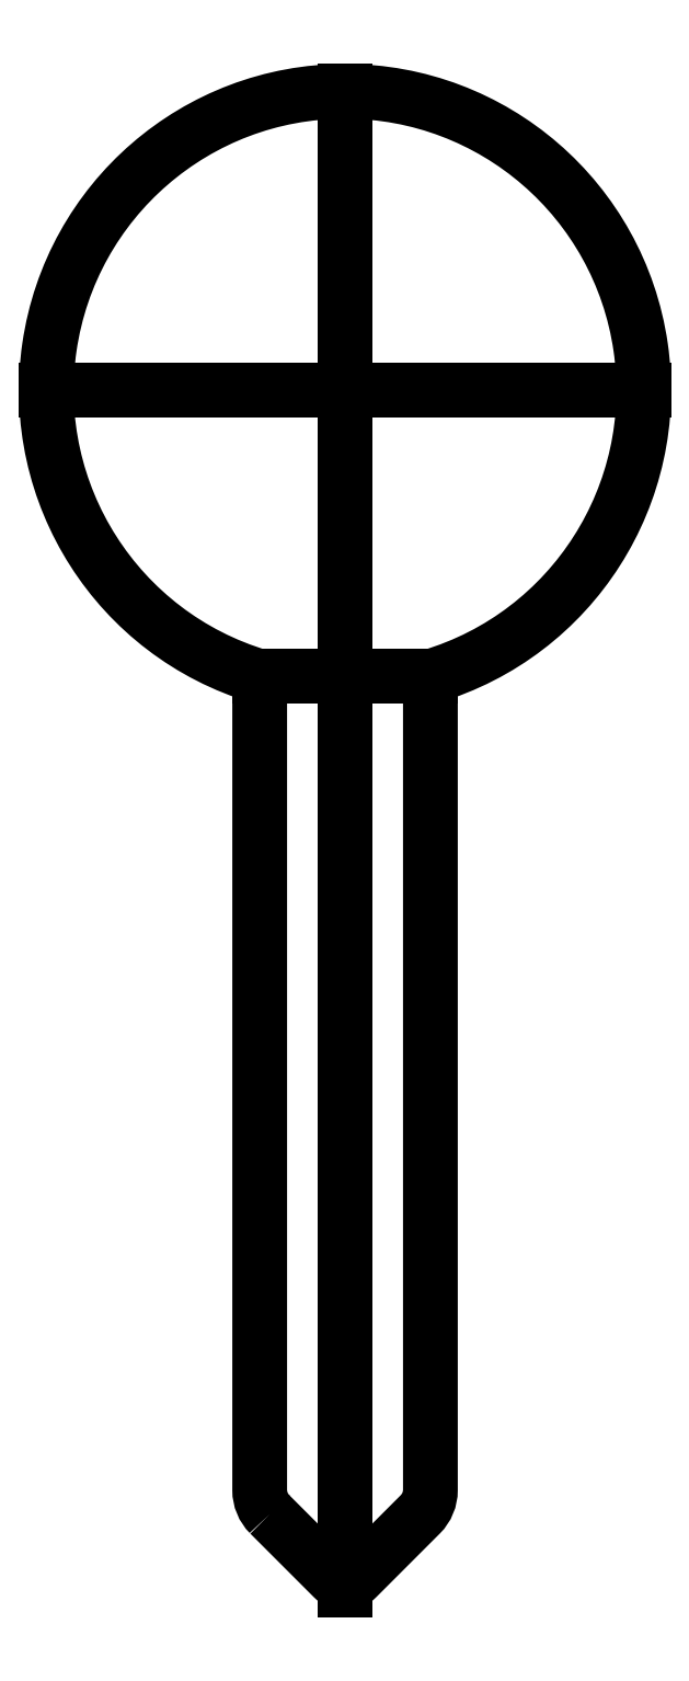
<metadata>
{"format":"dxf","ext":"dxf","renderer":"ezdxf+matplotlib","layout":"modelspace","background":"white","min_lineweight":24,"dpi":150}
</metadata>
<code>
0
SECTION
2
ENTITIES
0
LWPOLYLINE
8
0
90
8
70
1
43
0
10
0.08579
20
-0.5858
10
3.793
20
-4.293
42
0.4142
10
5.207
20
-4.293
10
8.914
20
-0.5858
42
0.1989
10
9.5
20
0.8284
10
9.5
20
48.47
42
6.854
10
-0.5
20
48.47
10
-0.5
20
0.8284
42
0.1989
0
LINE
8
0
10
-13
20
65.24
30
0
11
22
21
65.24
31
0
0
LINE
8
0
10
4.5
20
82.74
30
0
11
4.5
21
48.47
31
0
0
LINE
8
0
10
4.5
20
48.47
30
0
11
4.5
21
-5
31
0
0
LINE
8
0
10
-0.5
20
48.47
30
0
11
9.5
21
48.47
31
0
0
ENDSEC
0
EOF

</code>
